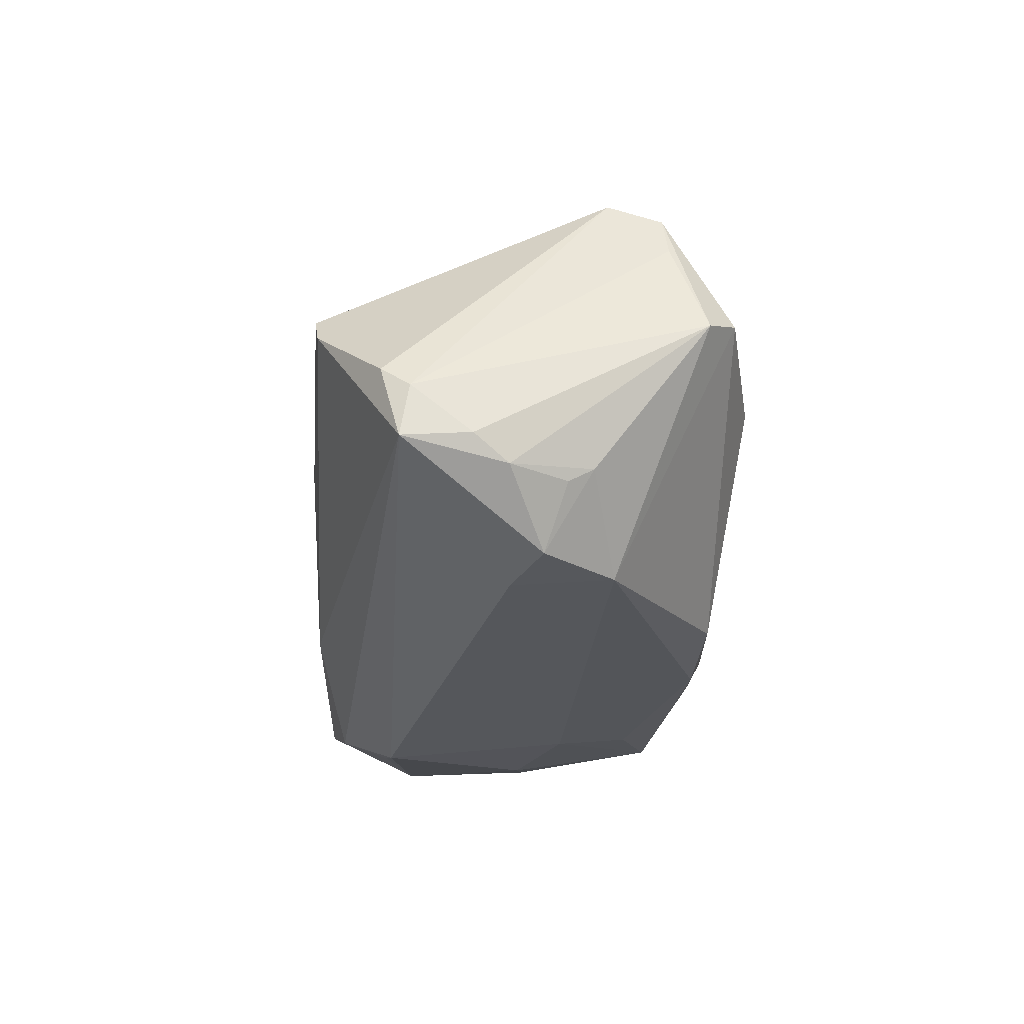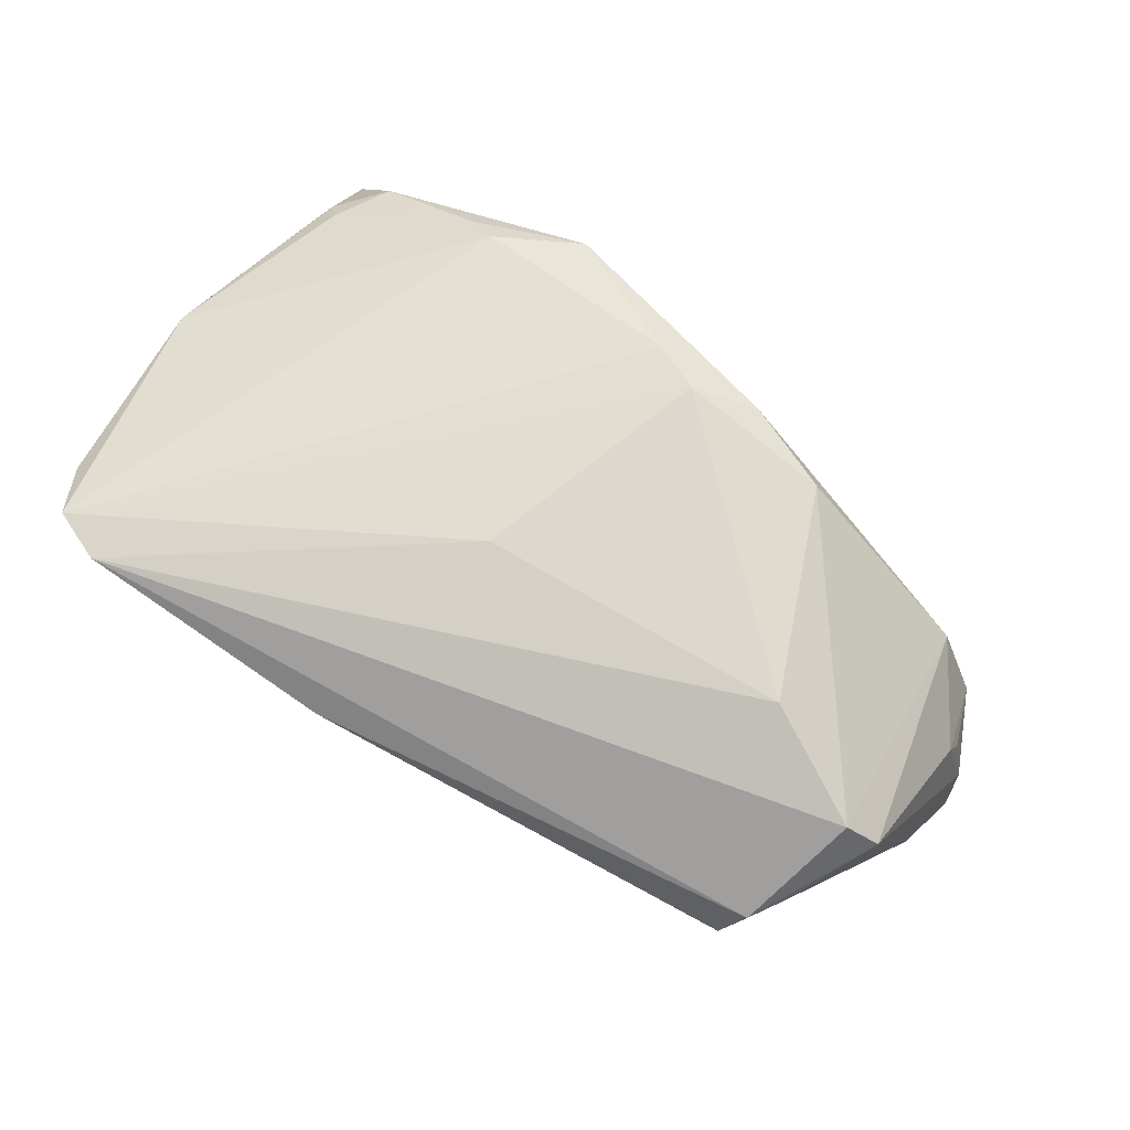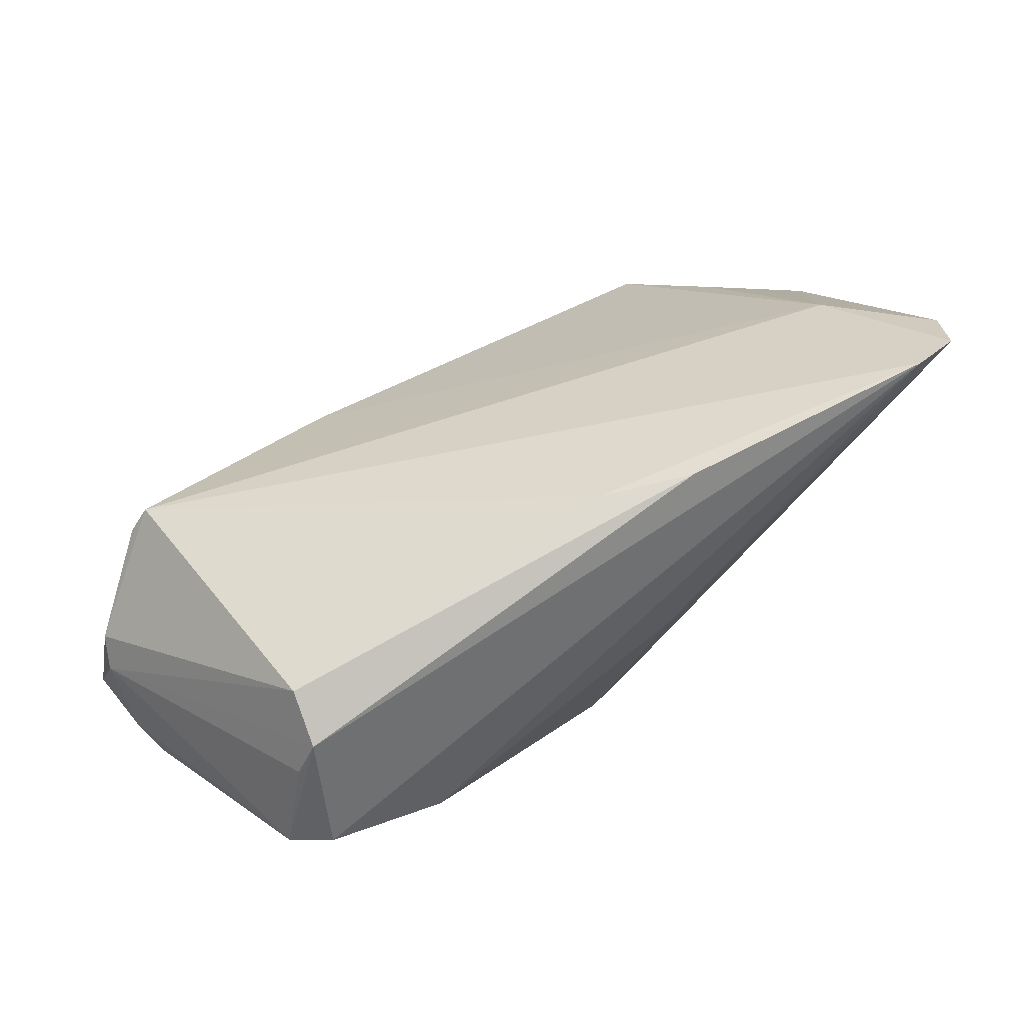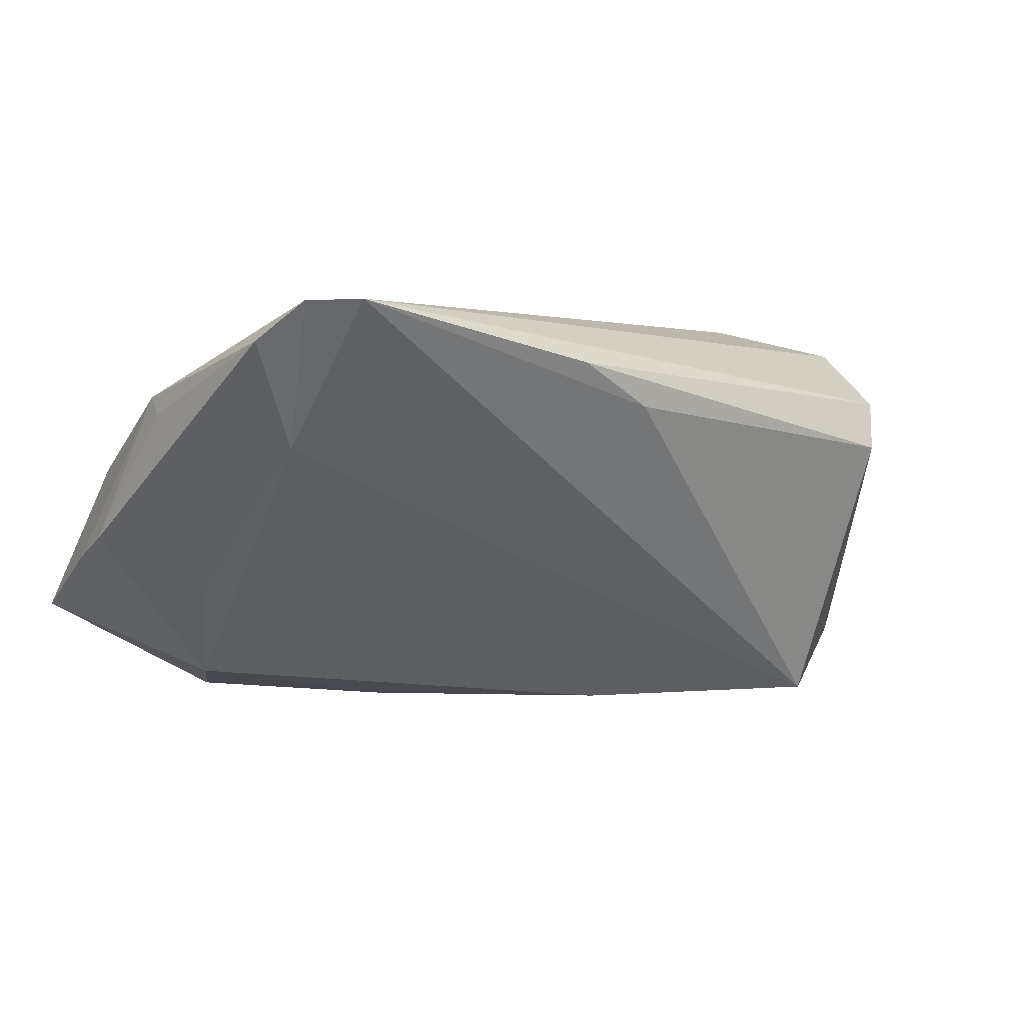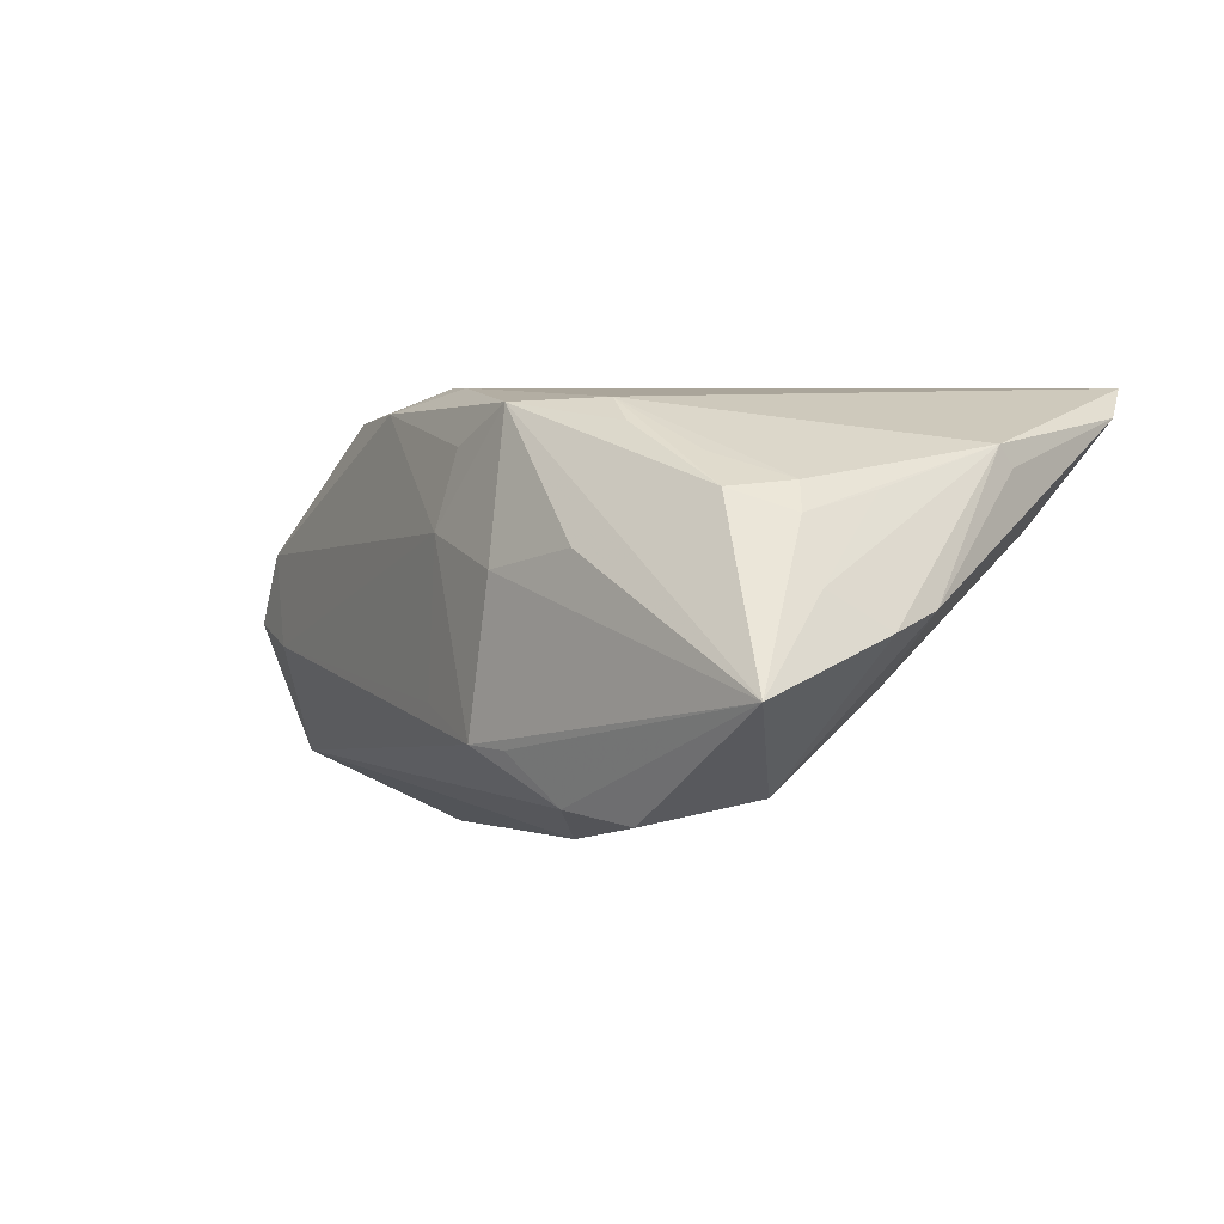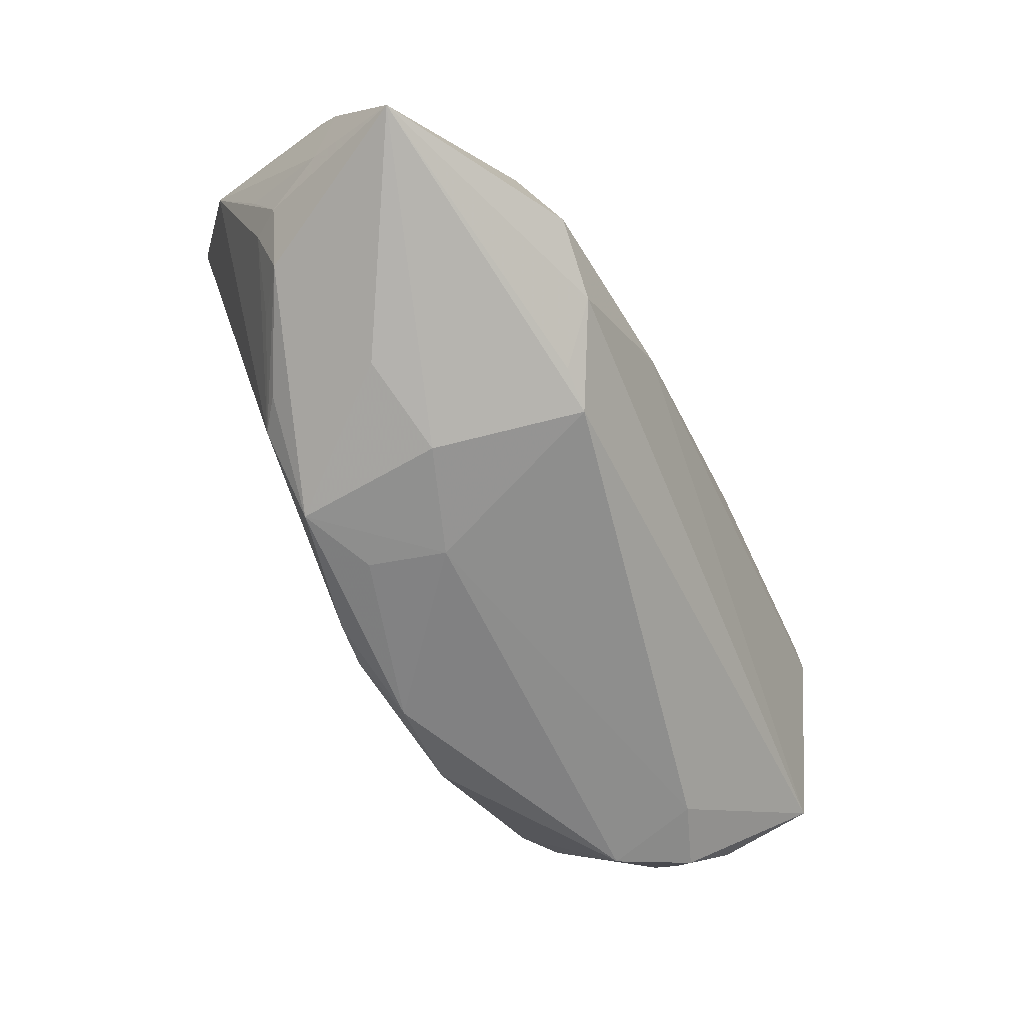
<metadata>
{"format":"obj","ext":"obj","renderer":"f3d","projection":"perspective","resolution":1024,"background":"white","views":[{"elev":-8.7,"azim":-93.5,"up":"+Y"},{"elev":75.6,"azim":-148.7,"up":"+Z"},{"elev":72.2,"azim":-38.6,"up":"+Y"},{"elev":0.2,"azim":144.8,"up":"+Z"},{"elev":-4.1,"azim":45.2,"up":"+Z"},{"elev":-79.7,"azim":118.2,"up":"+Y"}]}
</metadata>
<code>
v 0.05373 0.002646 0.01168
v -0.04983 -0.01207 0.0003867
v 0.05483 -0.01752 -0.005634
v 0.04858 -0.02343 0.005587
v -0.05509 -0.0003728 -0.01522
v -0.04111 0.01317 -0.02434
v 0.005246 0.007623 0.02555
v 0.01617 -0.03337 0.001681
v 0.01149 -0.03185 -0.01559
v -0.05209 -0.004624 0.002824
v -0.0448 0.01419 0.02222
v -0.05352 0.005394 -0.01407
v -0.04057 0.02748 0.01471
v 0.001736 -0.02881 -0.01109
v 0.05056 -0.01449 0.008369
v 0.02805 -0.03337 0.003083
v 0.02255 -0.02946 -0.02203
v 0.04662 -0.02146 0.009047
v -0.02263 -0.01807 0.02212
v 0.002835 0.0322 0.01295
v 0.0428 -0.02815 0.008121
v 0.03805 -0.02523 0.01226
v 0.05351 0.0007578 0.01392
v -0.04435 -0.01422 0.008511
v 0.01583 -0.03089 0.01884
v 0.03802 -0.01627 -0.02092
v 0.01115 -0.01665 -0.02532
v -0.055 2.593e-05 -0.00741
v -0.04341 0.02329 0.01509
v 0.04274 0.0322 0.02372
v -0.03858 0.02977 0.008707
v -0.05441 -0.003159 -0.003572
v 0.0009335 -0.02303 0.02293
v -0.05163 0.007413 -0.01722
v 0.05167 0.02367 0.01921
v -0.04228 -0.01465 -0.002809
v 0.02612 -0.02587 0.01876
v 0.03175 -0.0285 -0.02369
v -0.01207 0.002107 -0.02555
v 0.01675 -0.03174 -0.01623
v 0.007052 -0.02952 0.01527
v -0.04882 0.0134 0.01881
v 0.02969 -0.02741 0.0158
v -0.01221 -0.02278 0.02157
v 0.004224 -0.03021 0.006515
v 0.01259 0.03337 0.01787
v -0.03158 0.006721 0.02555
v -0.05145 -0.003195 0.005687
v 0.0516 -0.02404 -0.001653
v -0.0384 0.01555 -0.02468
v 0.05509 -0.0116 -0.003213
v 0.04865 0.02949 0.02342
v 0.0441 0.0181 0.007406
v 0.05241 -0.03337 -0.0123
v -0.004636 -0.02032 0.02382
v 0.04324 -0.005536 -0.009982
f 30 11 47
f 50 34 31
f 31 34 12
f 19 47 11
f 44 55 19
f 19 55 47
f 53 50 30
f 38 26 54
f 30 50 20
f 50 31 20
f 44 19 24
f 24 19 11
f 11 42 24
f 21 25 54
f 30 47 7
f 47 55 7
f 54 25 16
f 44 24 45
f 33 25 37
f 33 55 44
f 44 25 33
f 54 9 40
f 50 53 39
f 39 53 26
f 30 20 46
f 46 20 31
f 13 42 11
f 13 46 31
f 13 31 12
f 13 11 30
f 30 46 13
f 36 24 2
f 36 45 24
f 9 36 5
f 5 36 2
f 2 32 5
f 12 34 5
f 4 21 54
f 18 23 37
f 18 4 23
f 21 4 18
f 37 25 43
f 43 21 37
f 25 21 43
f 41 25 44
f 44 45 41
f 41 45 25
f 8 45 9
f 8 9 54
f 54 16 8
f 8 16 25
f 25 45 8
f 52 53 30
f 52 35 53
f 23 35 52
f 30 7 52
f 37 23 52
f 52 7 55
f 52 33 37
f 55 33 52
f 53 35 51
f 26 38 27
f 27 39 26
f 12 42 29
f 29 13 12
f 42 13 29
f 42 32 48
f 2 24 48
f 48 24 42
f 9 45 14
f 14 36 9
f 45 36 14
f 28 42 12
f 12 5 28
f 28 32 42
f 28 5 32
f 49 4 54
f 37 21 22
f 22 18 37
f 21 18 22
f 3 51 23
f 3 49 54
f 23 49 3
f 54 26 3
f 26 51 3
f 1 35 23
f 23 51 1
f 1 51 35
f 26 53 56
f 56 51 26
f 53 51 56
f 17 27 38
f 17 40 9
f 9 5 17
f 5 27 17
f 17 38 54
f 54 40 17
f 50 39 6
f 39 27 6
f 6 27 5
f 6 34 50
f 6 5 34
f 10 32 2
f 2 48 10
f 10 48 32
f 23 4 15
f 15 49 23
f 4 49 15

</code>
